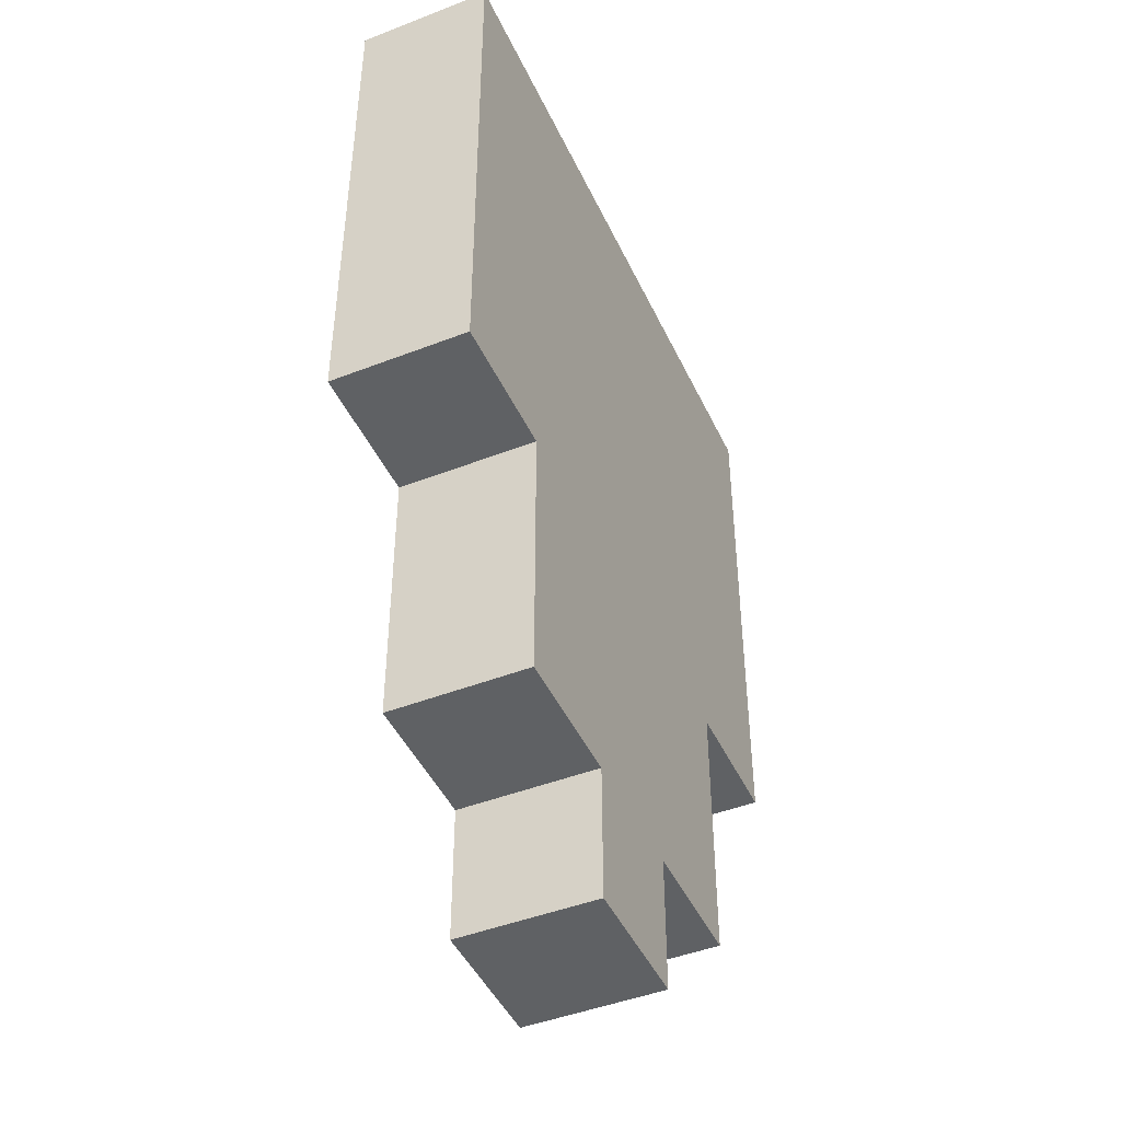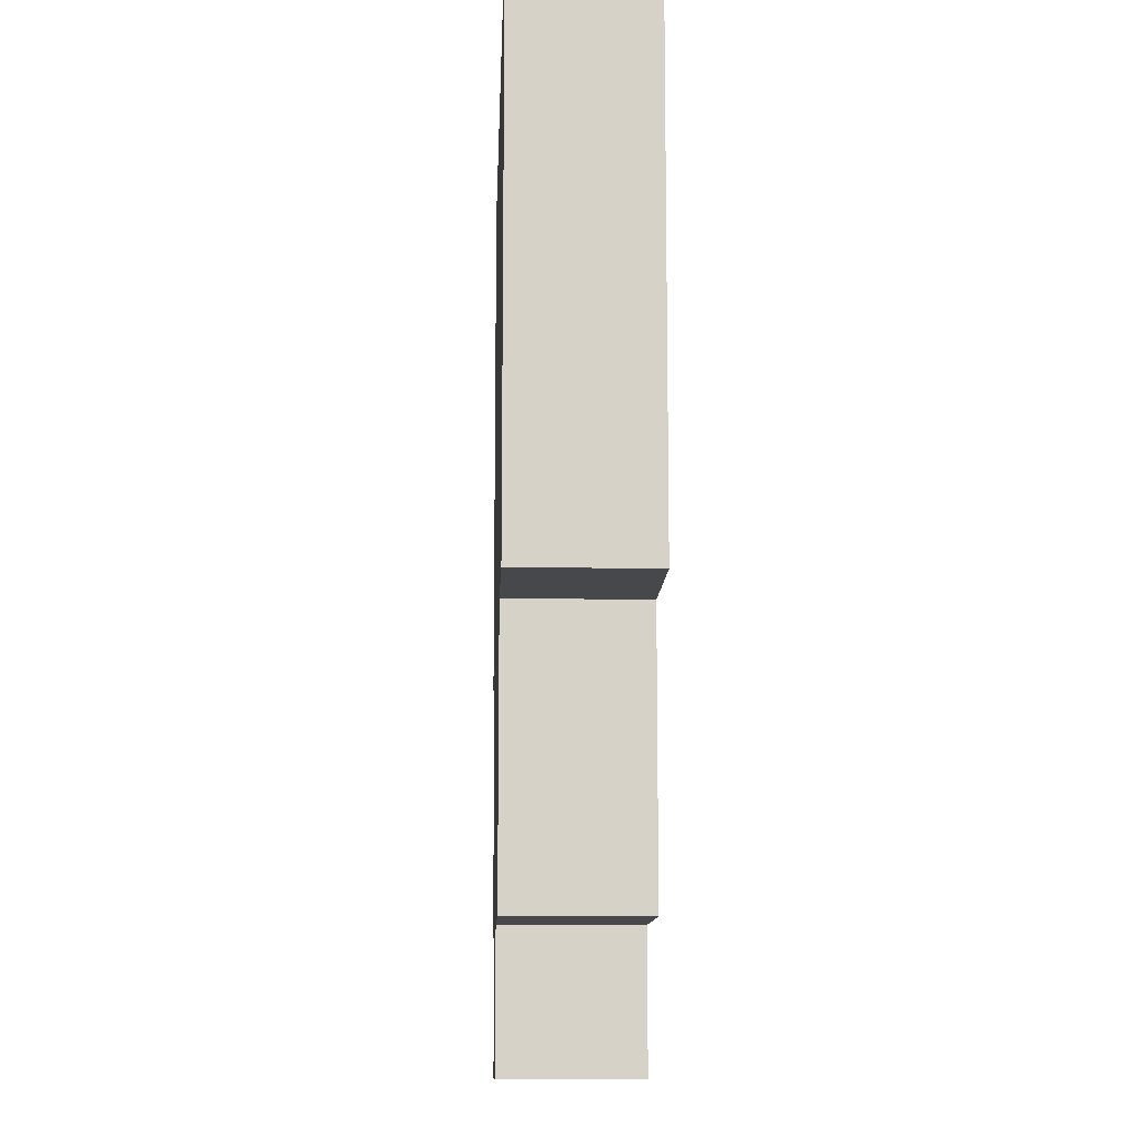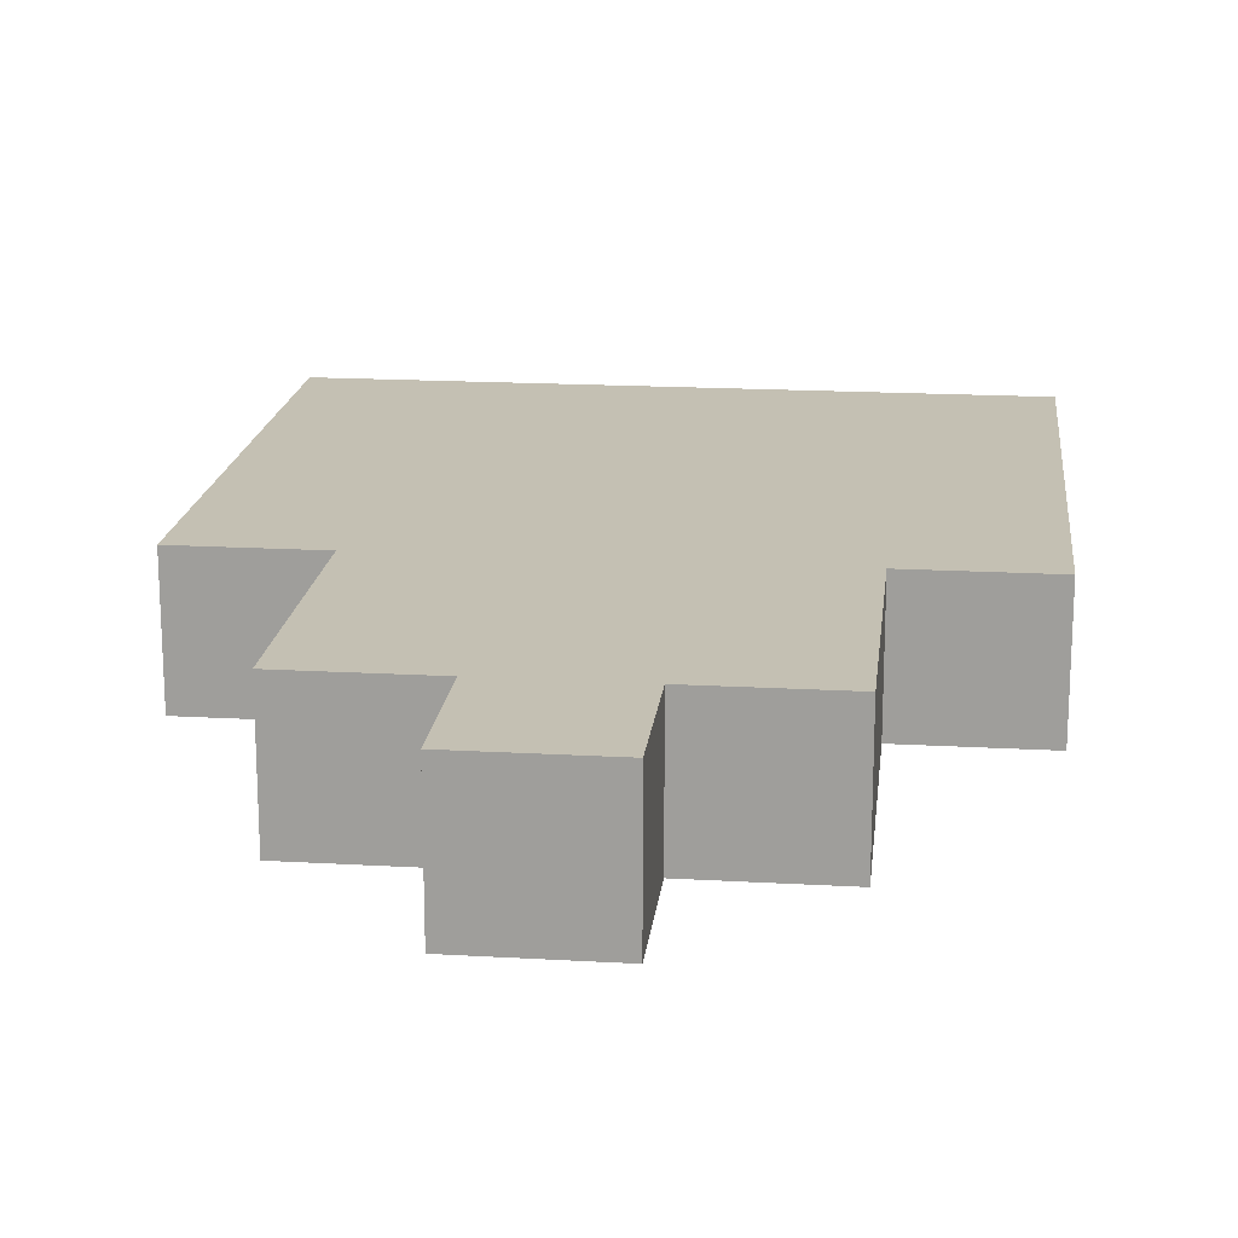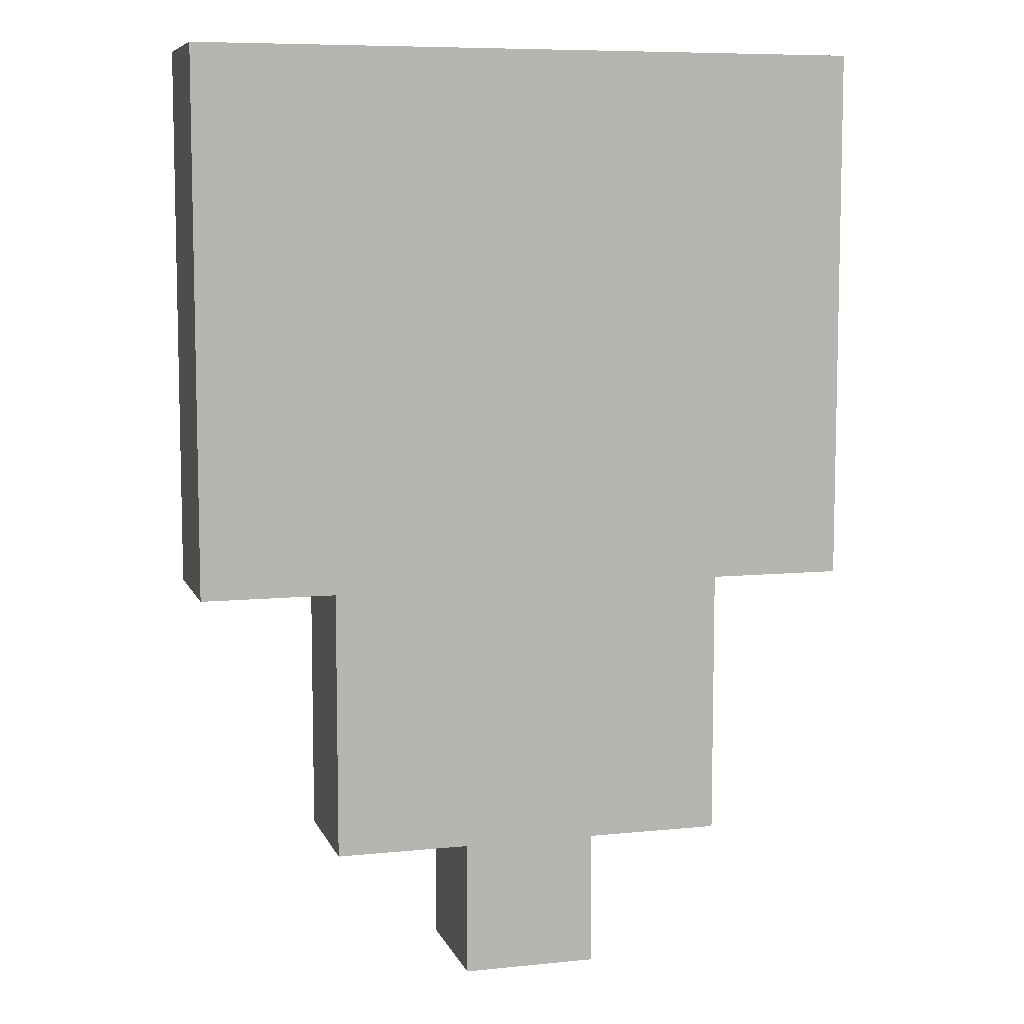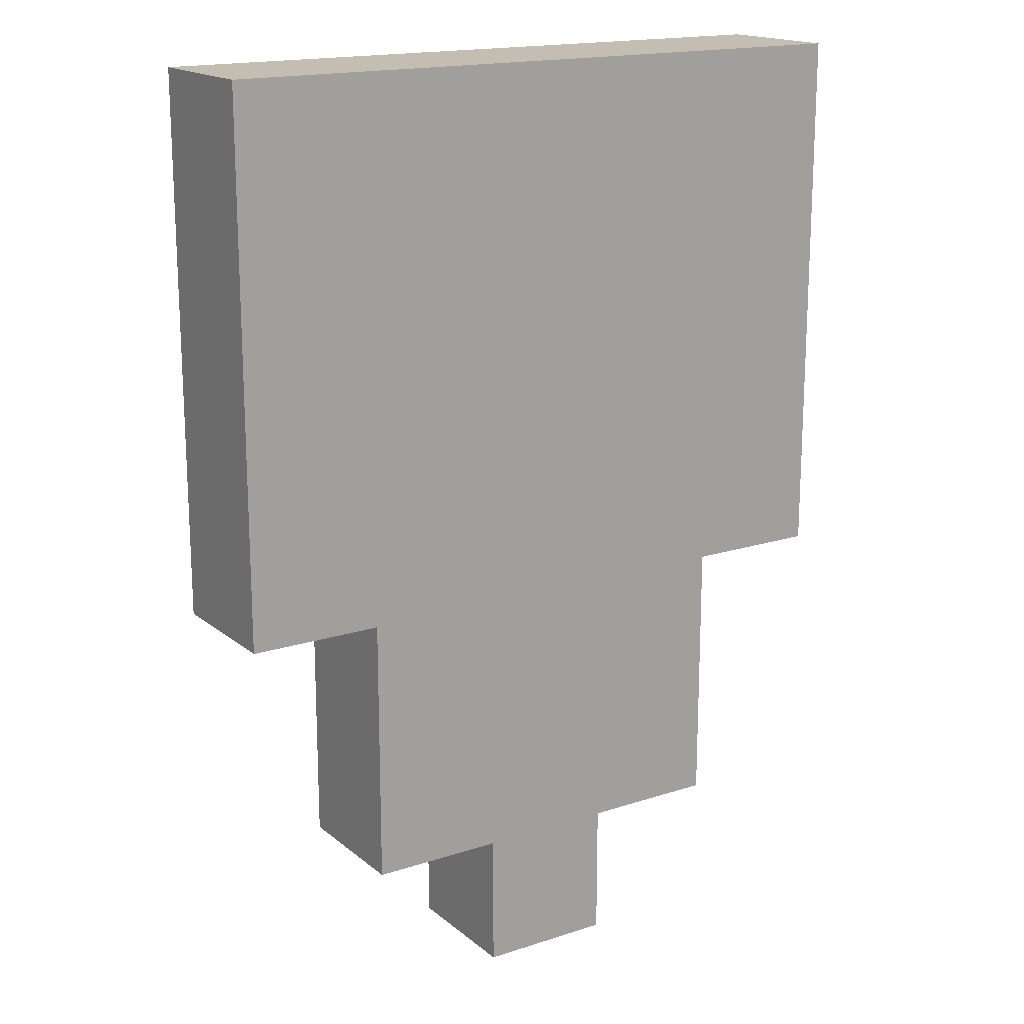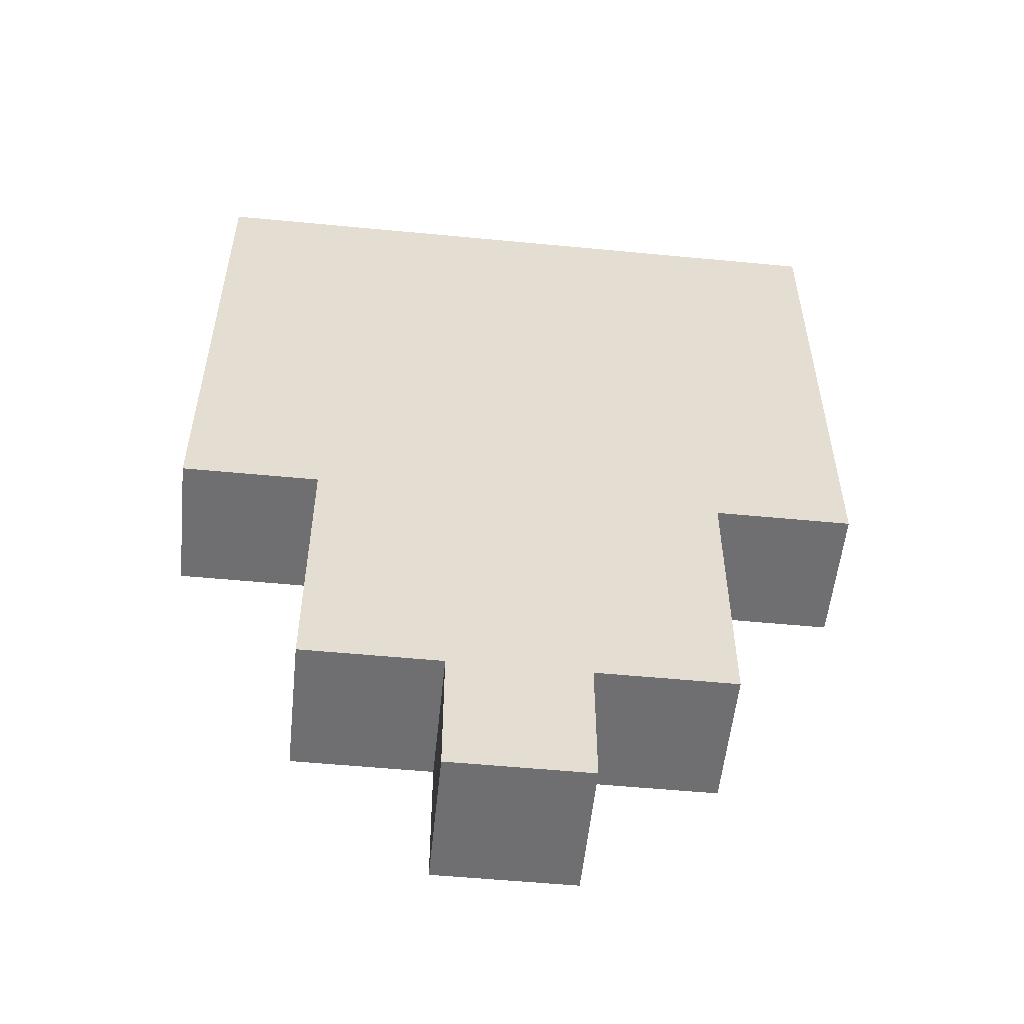
<metadata>
{"format":"obj","ext":"obj","renderer":"f3d","projection":"perspective","resolution":1024,"background":"white","views":[{"elev":-45.6,"azim":-65.9,"up":"+Y"},{"elev":-11.4,"azim":-92.3,"up":"+Y"},{"elev":18.0,"azim":6.4,"up":"+Z"},{"elev":7.9,"azim":164.2,"up":"+Y"},{"elev":17.2,"azim":147.0,"up":"+Y"},{"elev":-54.7,"azim":174.2,"up":"+Y"}]}
</metadata>
<code>
o
v -0.3 0.3 0.1
v -0.3 0.3 0
v -0.3 0.7 0.1
v -0.3 0.7 0
v -0.2 0.1 0.1
v -0.2 0.1 0
v -0.2 0.3 0.1
v -0.2 0.3 0
v -0.1 0 0.1
v -0.1 0 0
v -0.1 0.1 0.1
v -0.1 0.1 0
v 0 0 0.1
v 0 0 0
v 0 0.1 0.1
v 0 0.1 0
v 0.1 0.1 0.1
v 0.1 0.1 0
v 0.1 0.3 0.1
v 0.1 0.3 0
v 0.2 0.3 0.1
v 0.2 0.3 0
v 0.2 0.7 0.1
v 0.2 0.7 0
v -0.3 0.3 0.1
v -0.3 0.7 0.1
v -0.2 0.1 0.1
v -0.2 0.3 0.1
v -0.1 0 0.1
v -0.1 0.1 0.1
v 0 0 0.1
v 0 0.1 0.1
v 0.1 0.1 0.1
v 0.1 0.3 0.1
v 0.2 0.3 0.1
v 0.2 0.7 0.1
v -0.3 0.3 0
v -0.3 0.7 0
v -0.2 0.1 0
v -0.2 0.3 0
v -0.1 0 0
v -0.1 0.1 0
v 0 0 0
v 0 0.1 0
v 0.1 0.1 0
v 0.1 0.3 0
v 0.2 0.3 0
v 0.2 0.7 0
v -0.1 0 0.1
v 0 0 0.1
v -0.1 0 0
v 0 0 0
v -0.2 0.1 0.1
v -0.1 0.1 0.1
v 0 0.1 0.1
v 0.1 0.1 0.1
v -0.2 0.1 0
v -0.1 0.1 0
v 0 0.1 0
v 0.1 0.1 0
v -0.3 0.3 0.1
v -0.2 0.3 0.1
v 0.1 0.3 0.1
v 0.2 0.3 0.1
v -0.3 0.3 0
v -0.2 0.3 0
v 0.1 0.3 0
v 0.2 0.3 0
v -0.3 0.7 0.1
v 0.2 0.7 0.1
v -0.3 0.7 0
v 0.2 0.7 0
f 3 2 1
f 4 2 3
f 7 6 5
f 8 6 7
f 11 10 9
f 12 10 11
f 13 14 15
f 15 14 16
f 17 18 19
f 19 18 20
f 21 22 23
f 23 22 24
f 28 26 25
f 30 28 27
f 31 30 29
f 32 28 30
f 32 30 31
f 33 28 32
f 34 26 28
f 34 28 33
f 35 26 34
f 36 26 35
f 37 38 40
f 39 40 42
f 41 42 43
f 42 40 44
f 43 42 44
f 44 40 45
f 40 38 46
f 45 40 46
f 46 38 47
f 47 38 48
f 51 50 49
f 52 50 51
f 57 54 53
f 58 54 57
f 59 56 55
f 60 56 59
f 65 62 61
f 66 62 65
f 67 64 63
f 68 64 67
f 69 70 71
f 71 70 72

</code>
